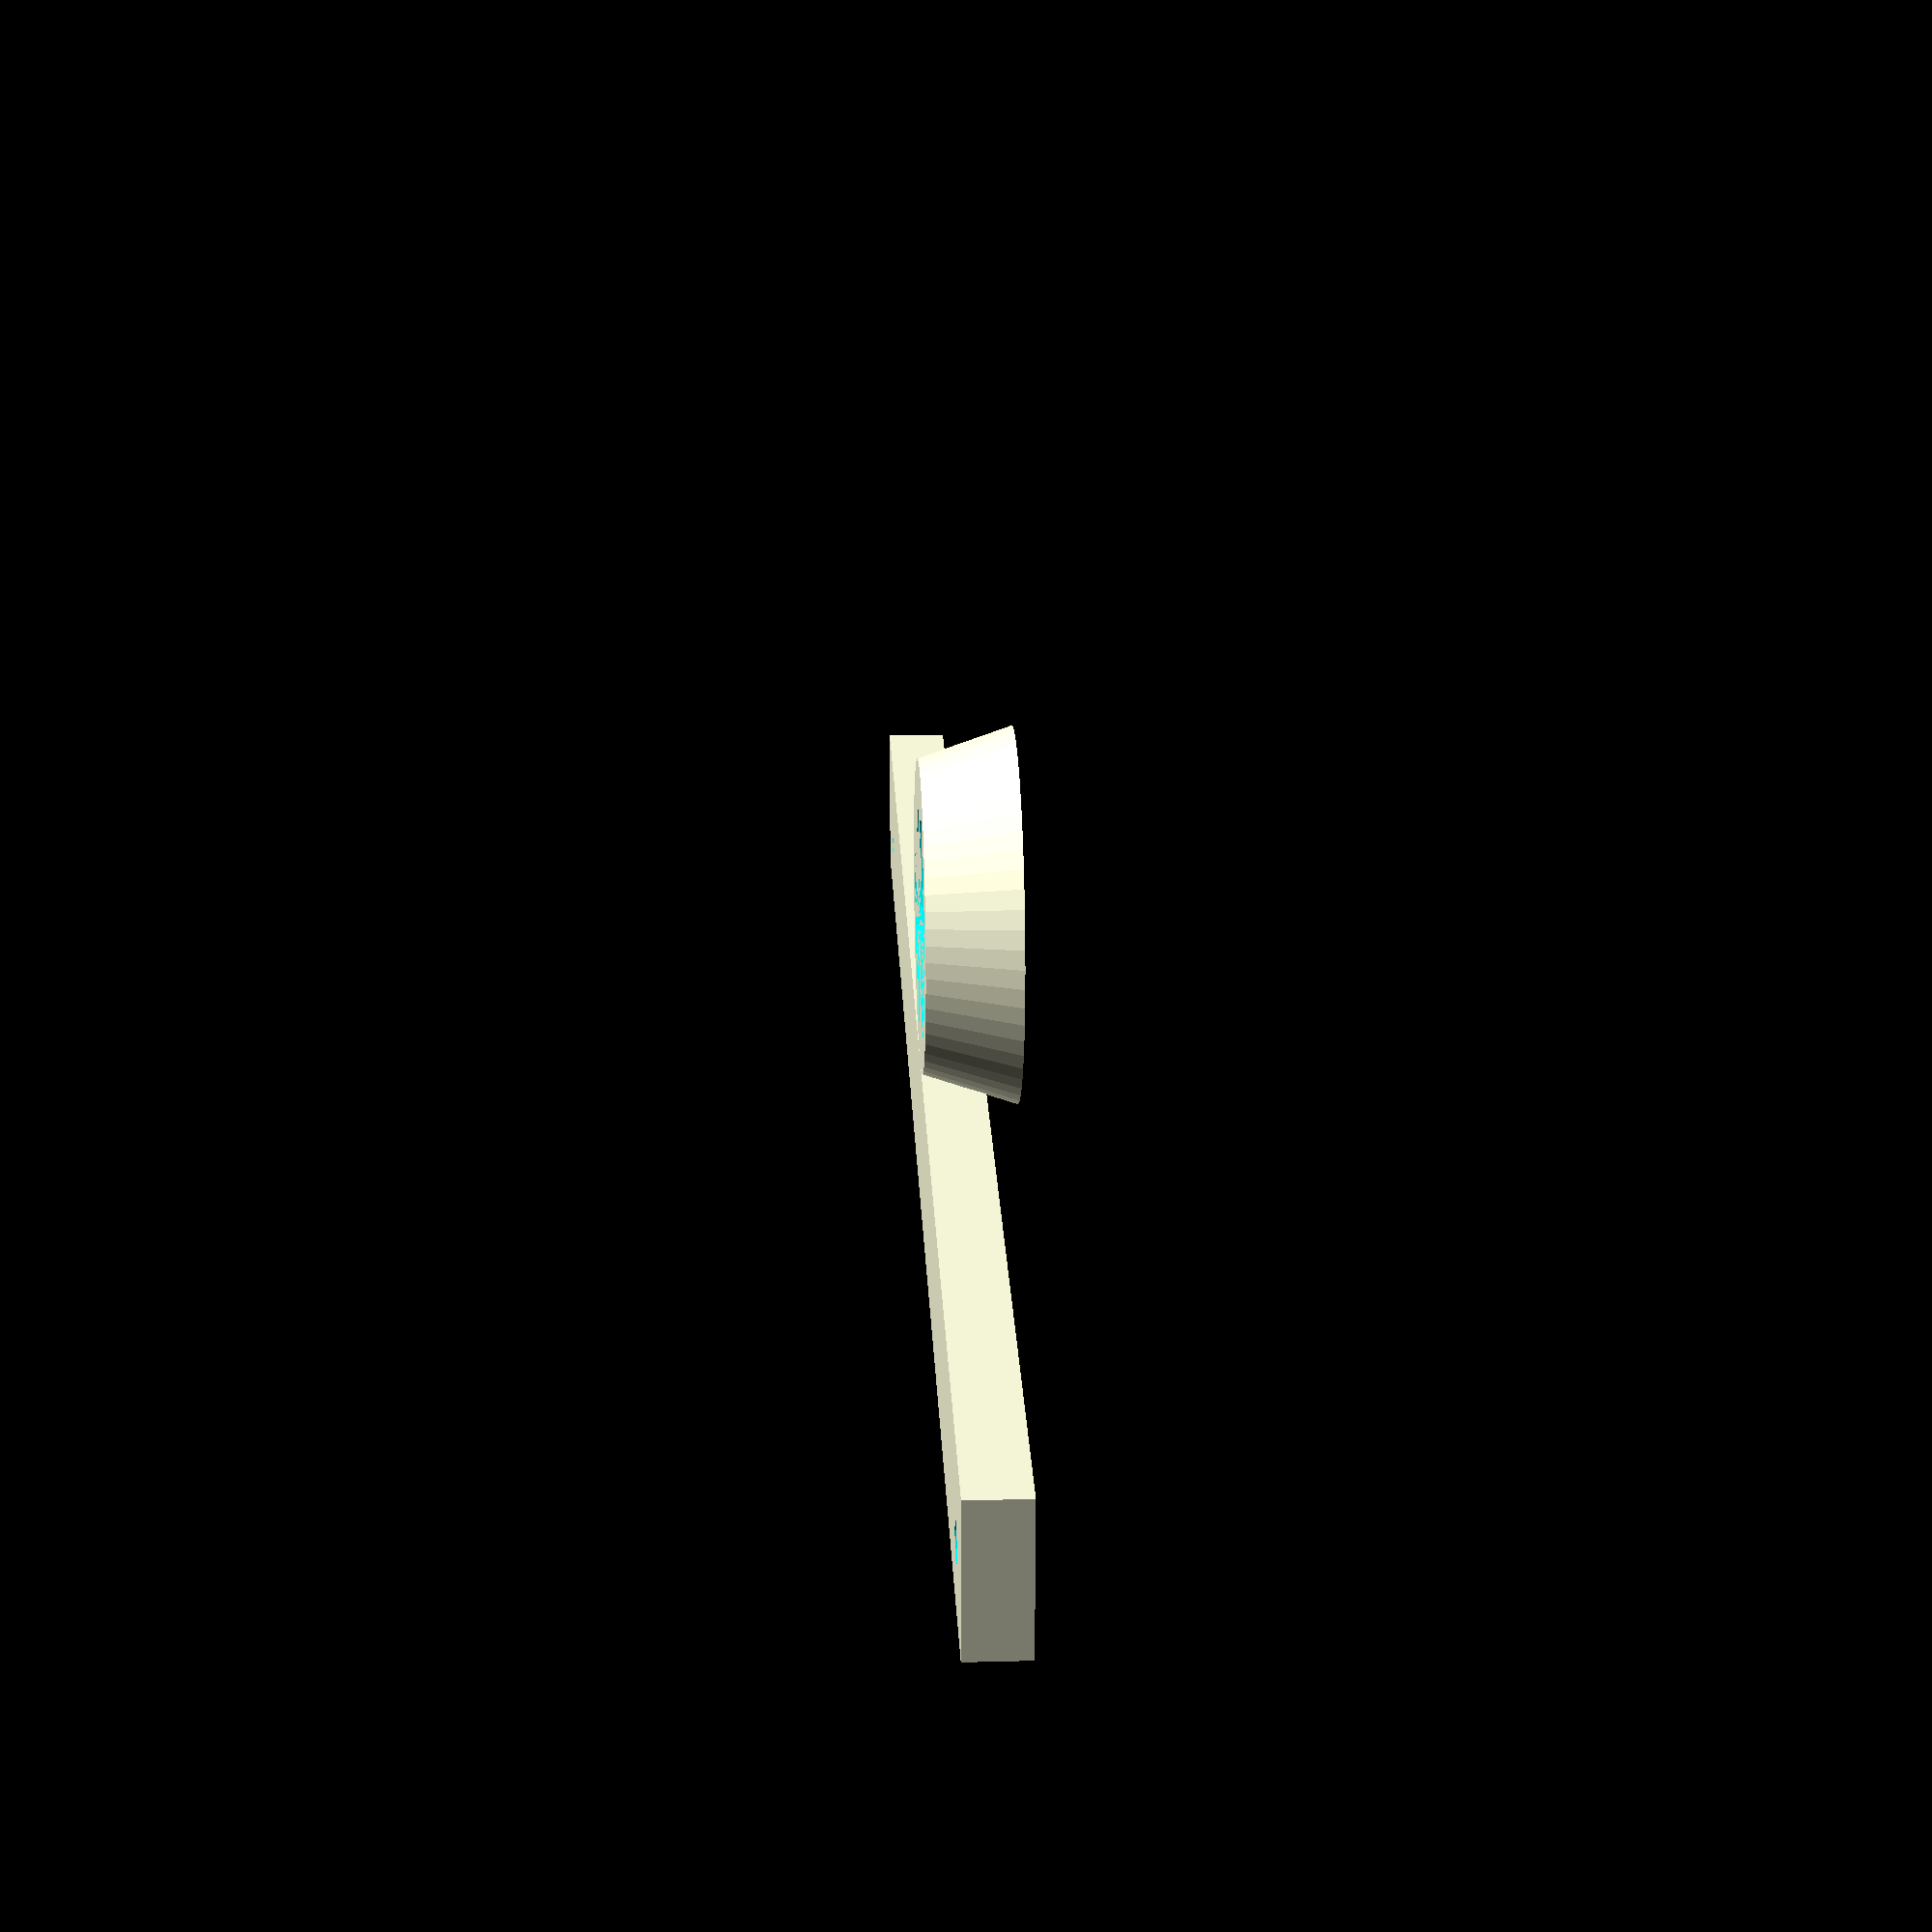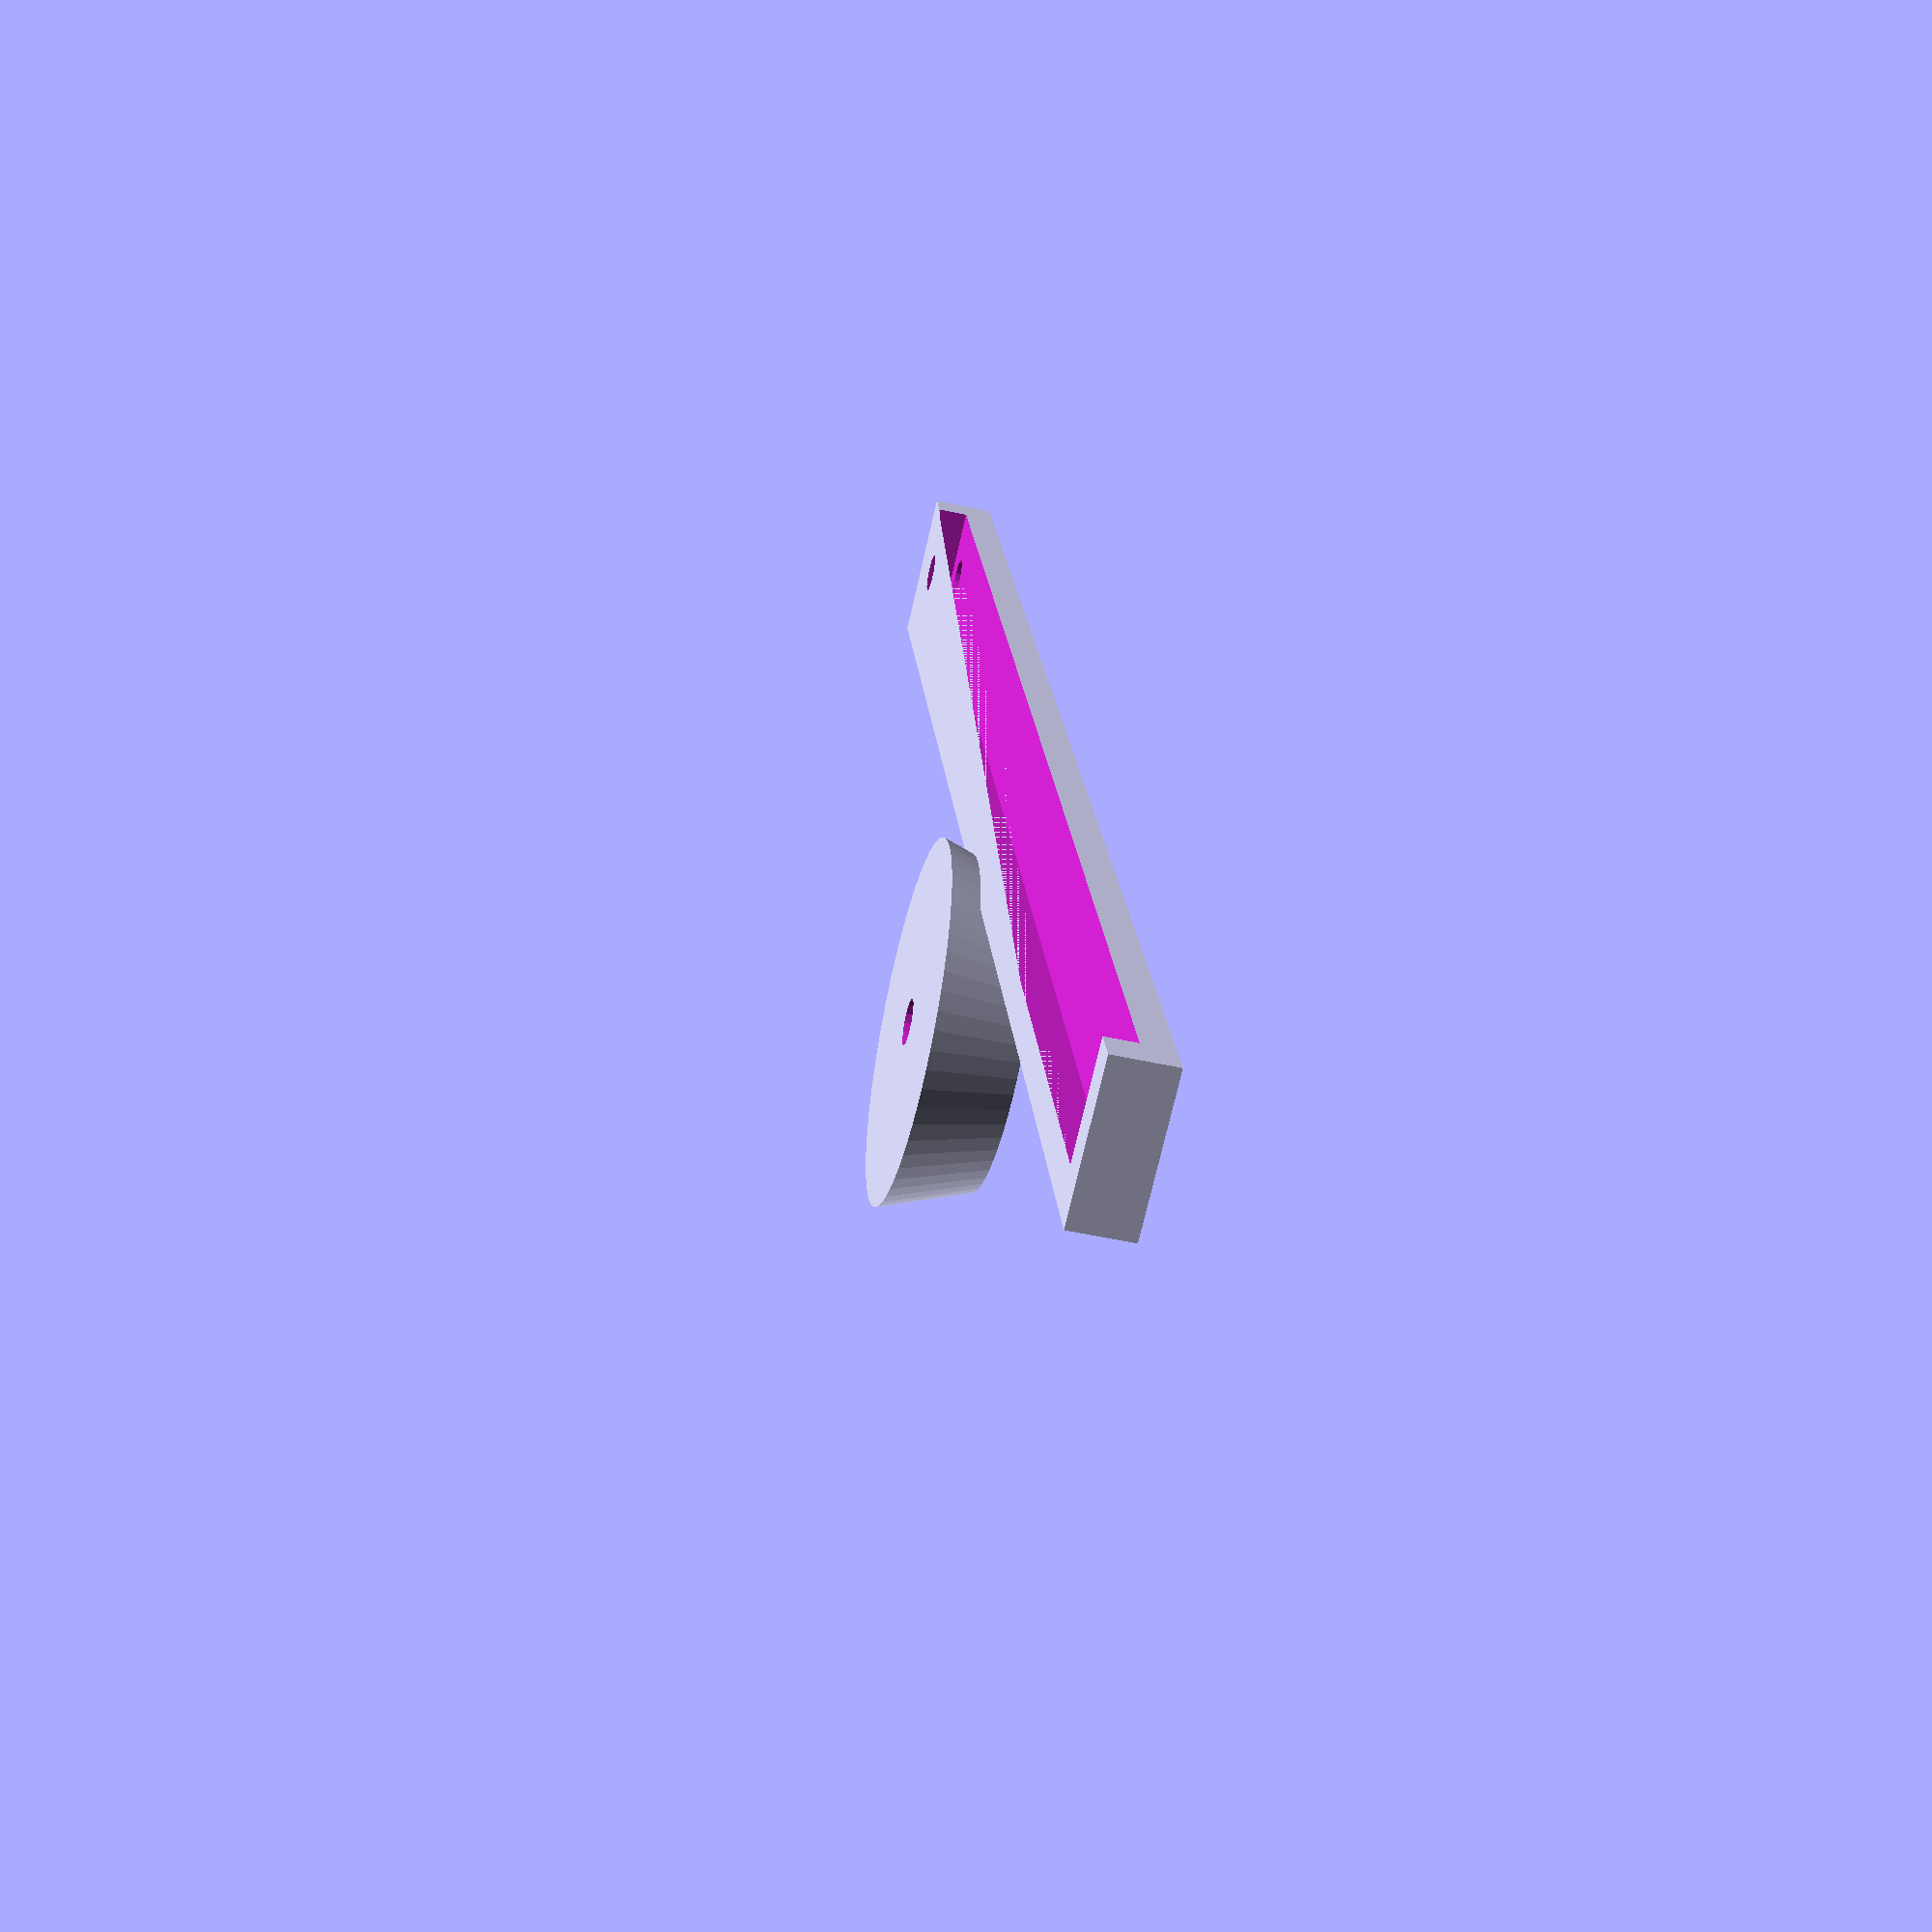
<openscad>
difference() {
	translate([-5,-5,0])
		cube([174.9,15,6]);

	translate([-1,-1,3])
		cube([166.9,15,3]);

	//holes
	translate([4,4,0])
		cylinder(10,2,2, $fn=16);
	translate([160.9,4,0])
		cylinder(10,2,2, $fn=16);
}//difference

translate([84.3,-20,0])
difference(){
	cylinder(9,15,18,$fn=60);
	cylinder(15,2.3,2.3,$fn=16);
	cylinder(8,12,8,$fn=40);
}//difference
</openscad>
<views>
elev=338.7 azim=178.1 roll=267.3 proj=p view=wireframe
elev=230.8 azim=249.9 roll=103.7 proj=p view=wireframe
</views>
